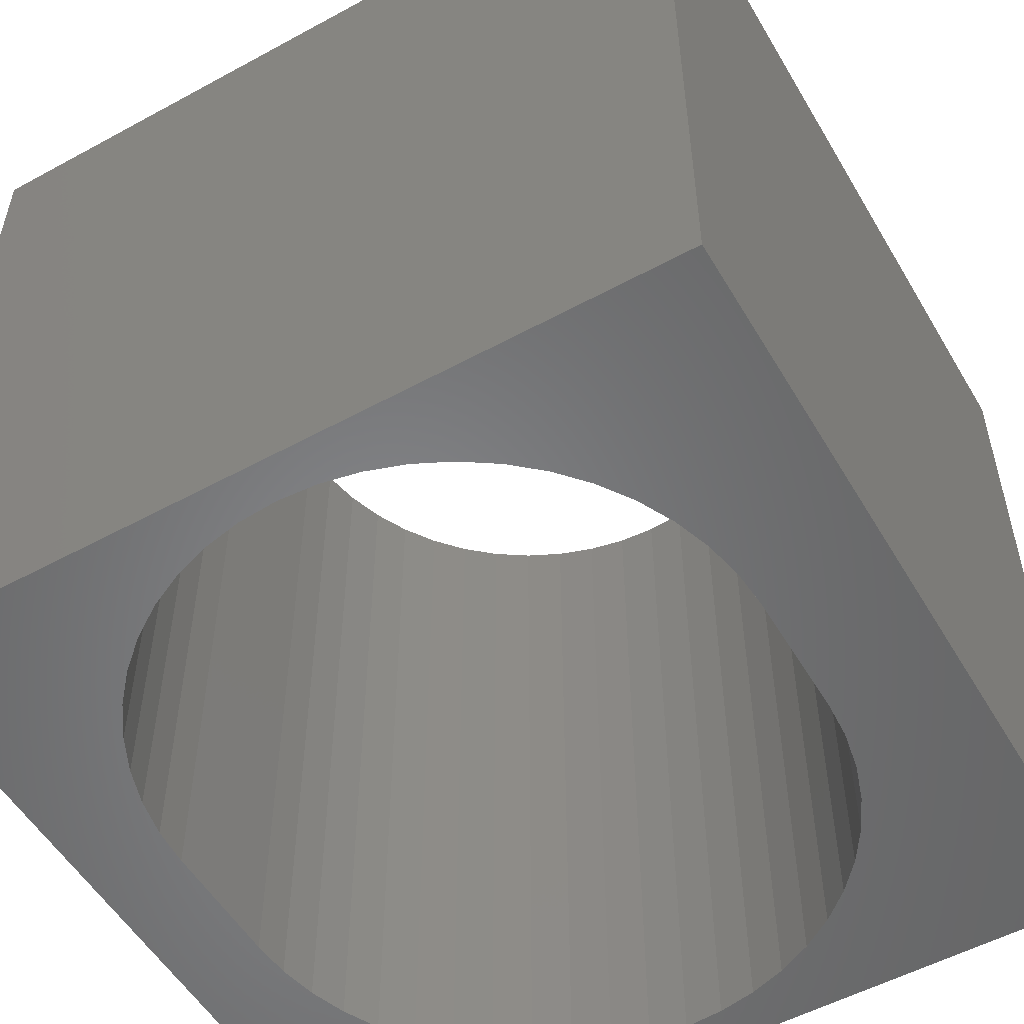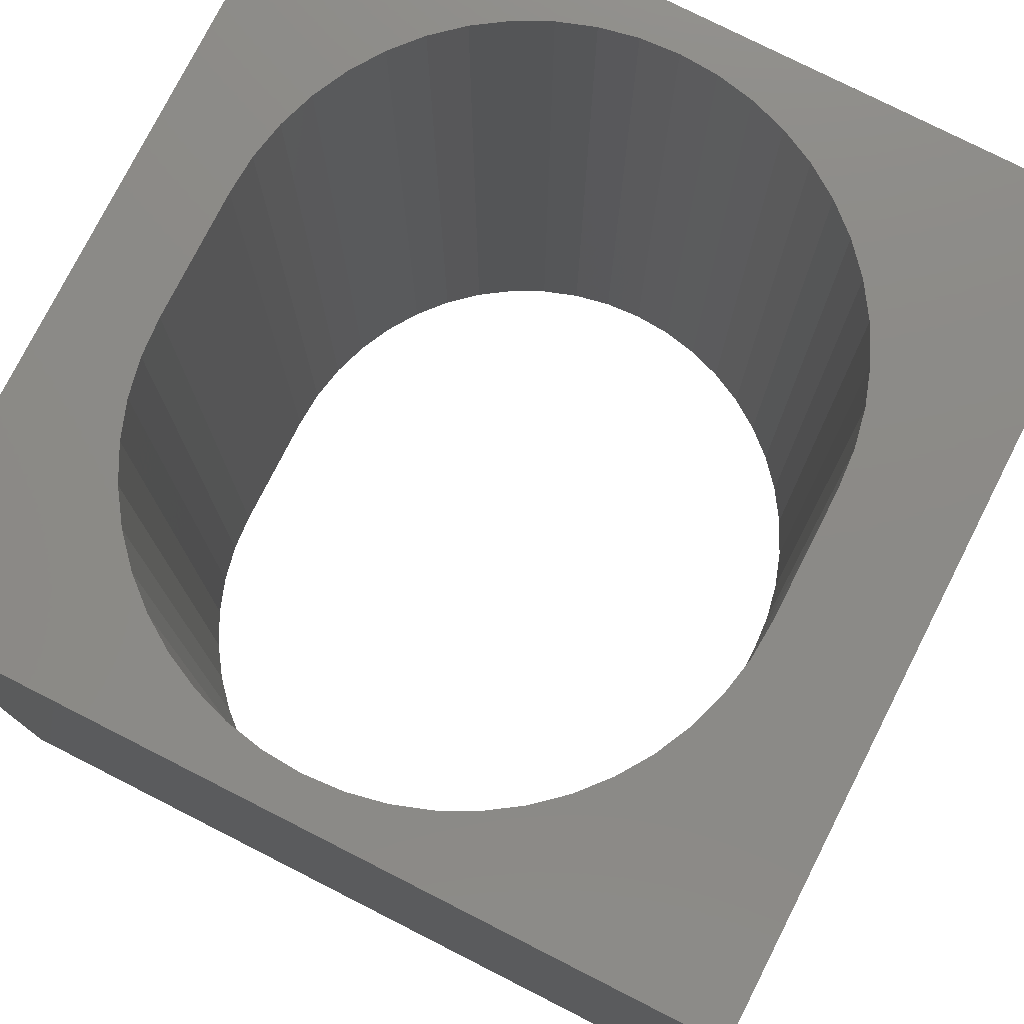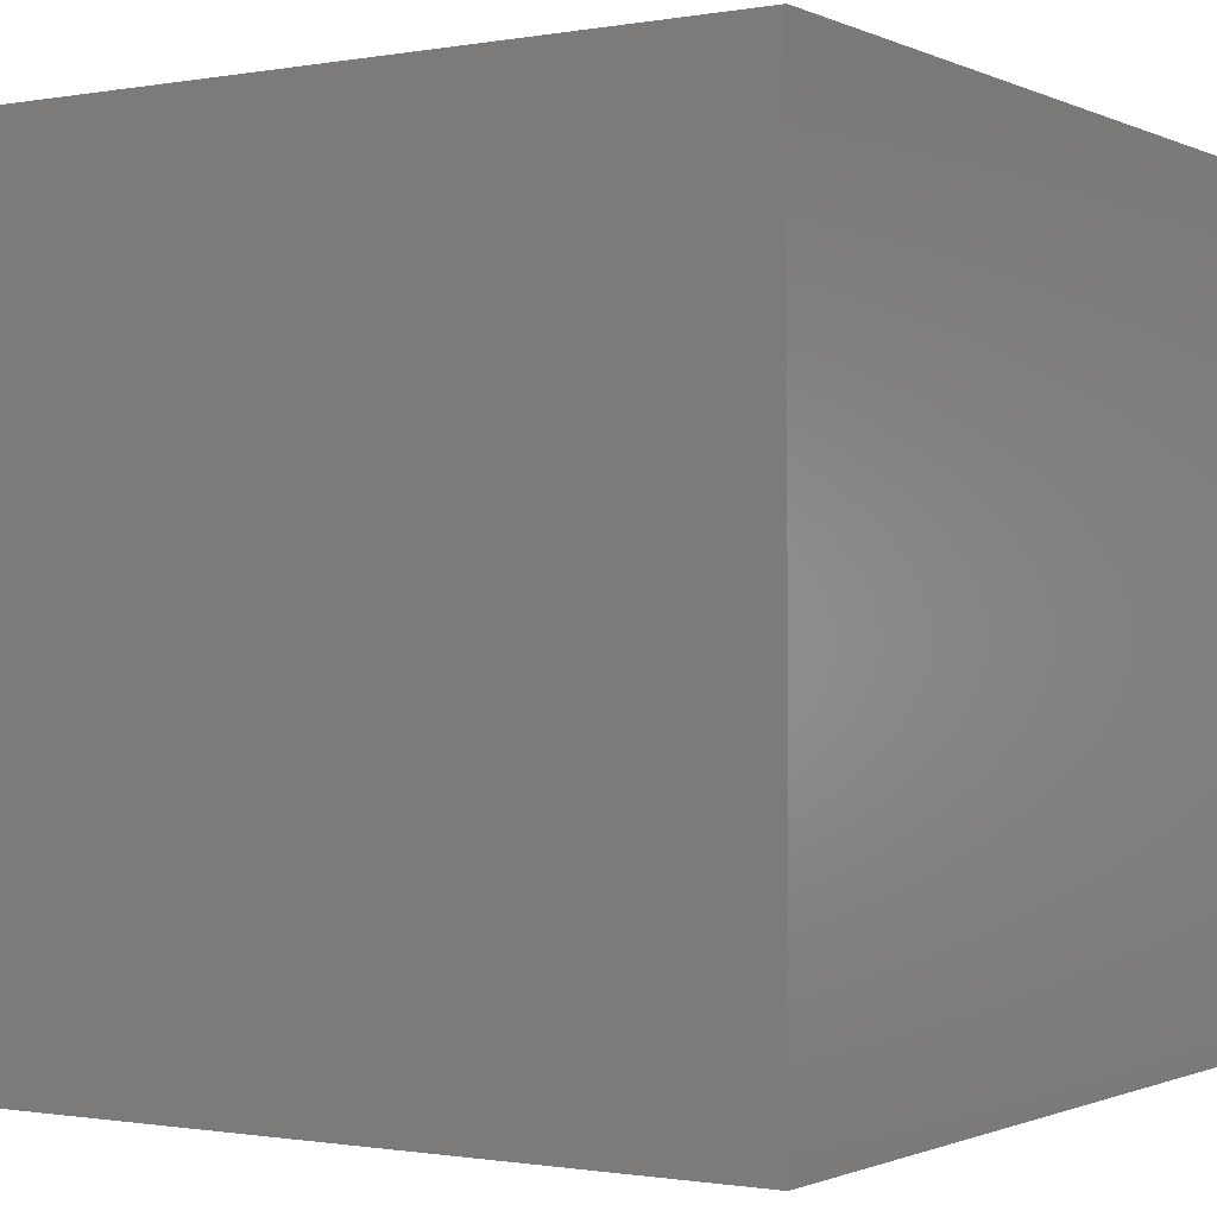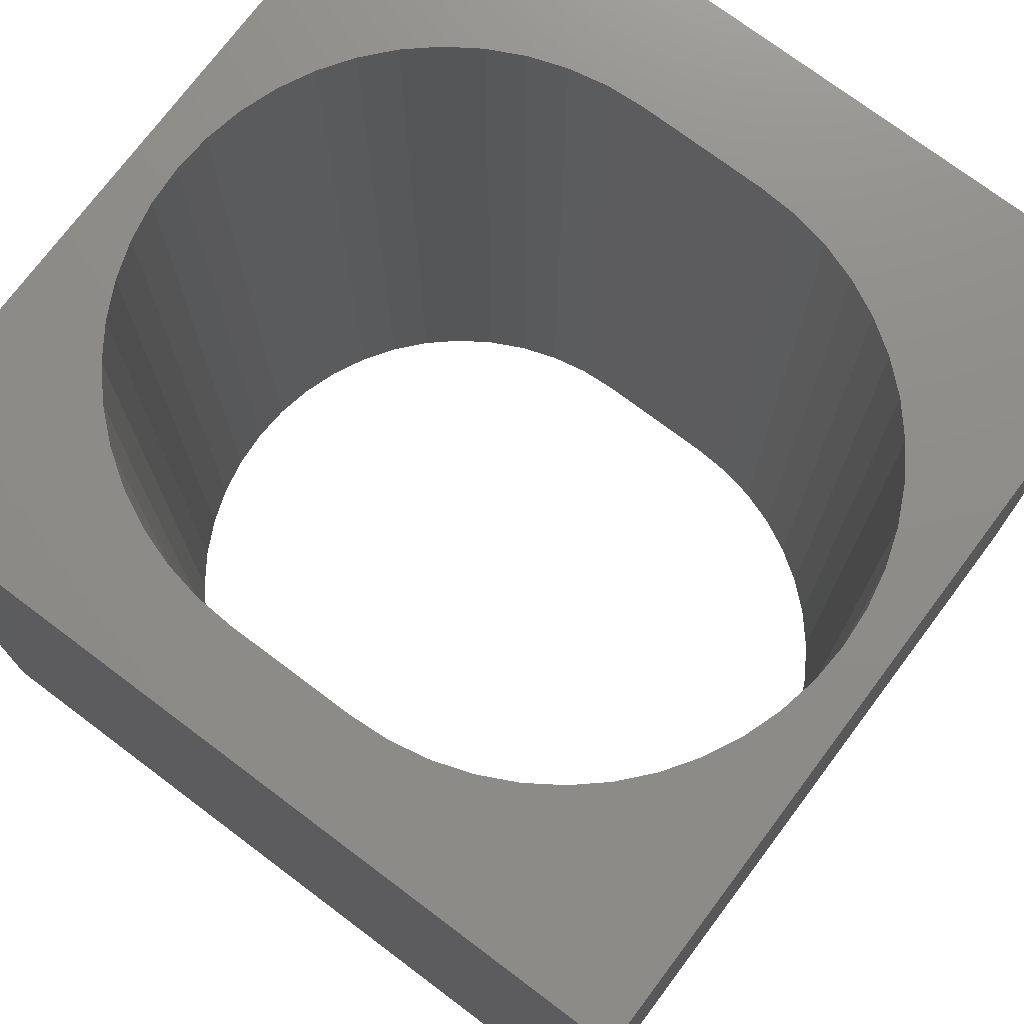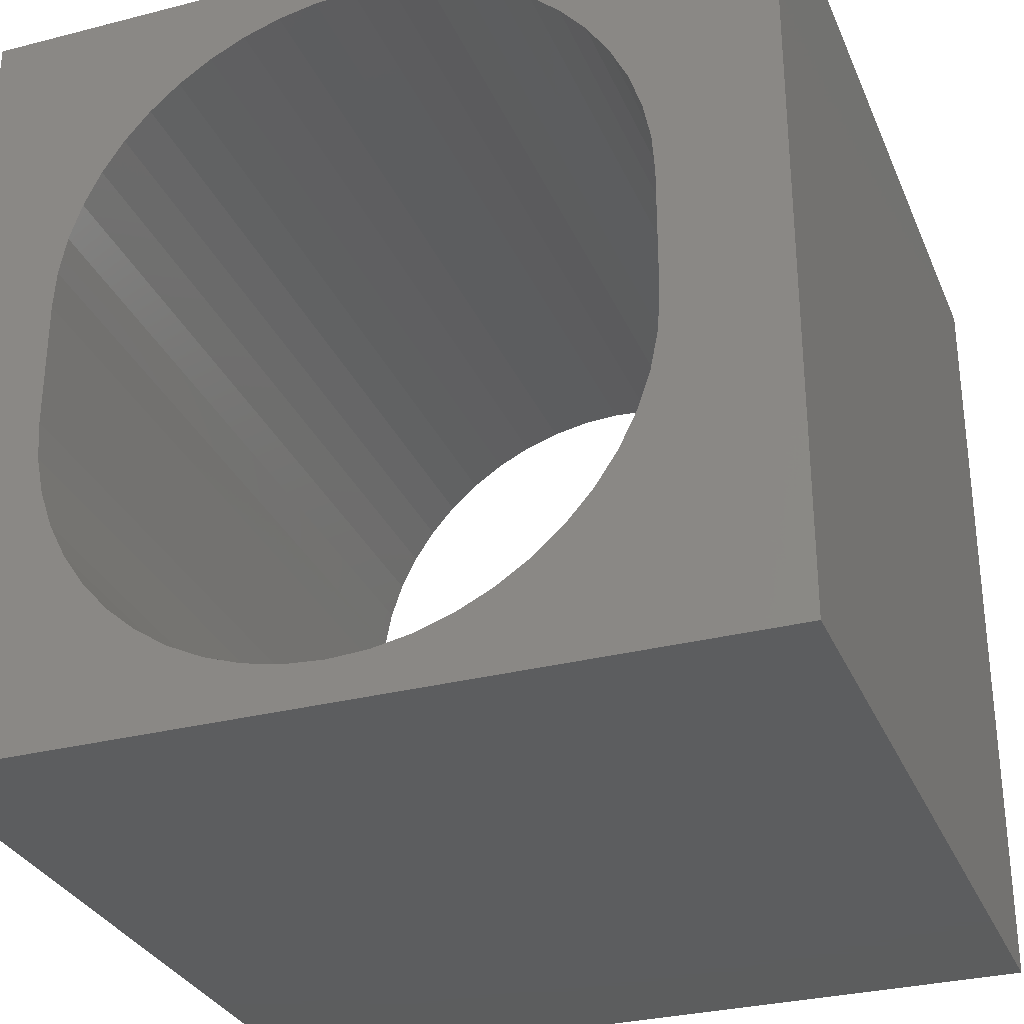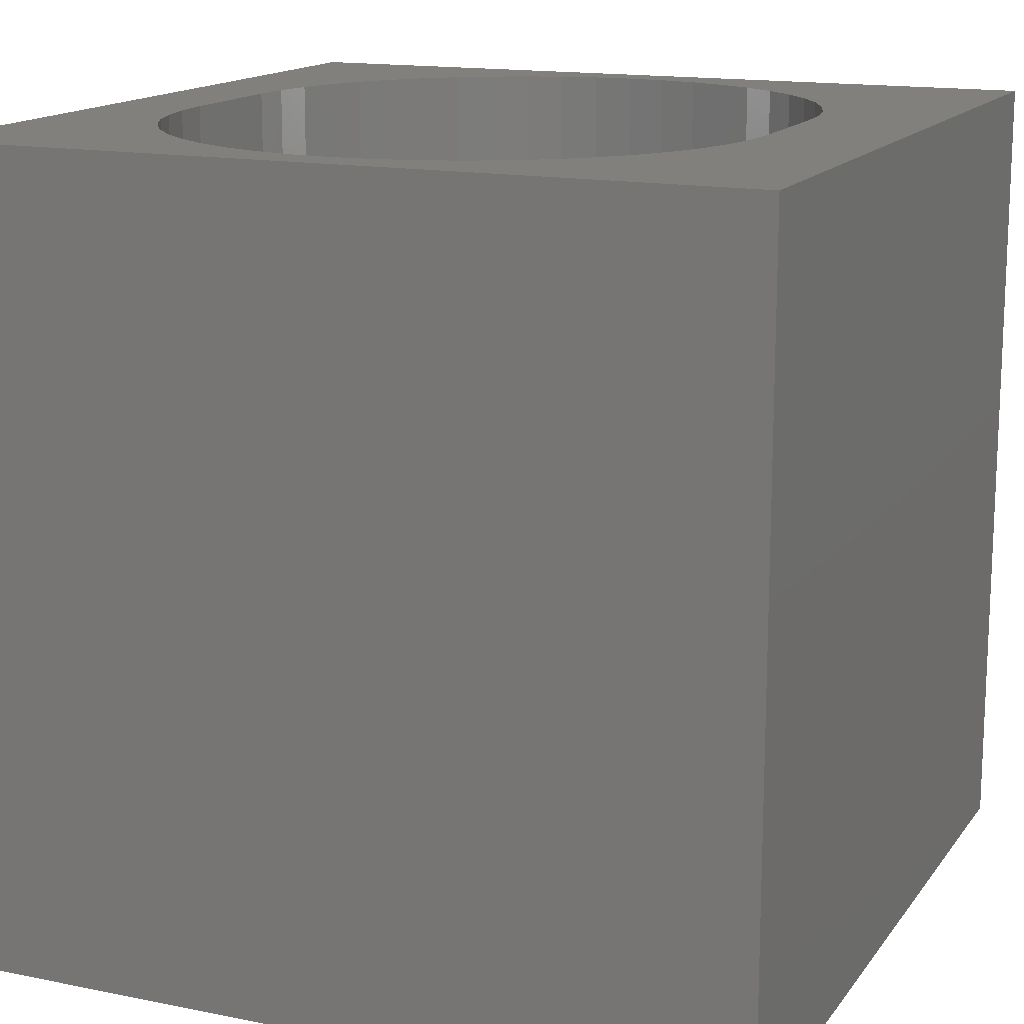
<metadata>
{"format":"stl","ext":"stl","renderer":"f3d","projection":"perspective","resolution":1024,"background":"white","views":[{"elev":-53.8,"azim":-149.9,"up":"+Z"},{"elev":77.3,"azim":-153.1,"up":"+Z"},{"elev":-0.9,"azim":32.7,"up":"+Z"},{"elev":74.5,"azim":126.9,"up":"+Z"},{"elev":-30.6,"azim":-159.7,"up":"+Y"},{"elev":15.0,"azim":-156.6,"up":"+Z"}]}
</metadata>
<code>
# stl→obj: 108 verts, 216 faces
v 0 10 10
v 0 10 0
v 0 0 10
v 0 0 0
v 8.117 8.05 10
v 8.386 7.648 10
v 10 10 10
v 8.386 2.357 10
v 10 0 10
v 8.6 2.79 10
v 8.755 3.248 10
v 8.6 7.215 10
v 8.755 6.757 10
v 8.849 6.284 10
v 3.773 9.214 10
v 4.231 9.37 10
v 8.881 5.801 10
v 8.881 4.204 10
v 8.849 3.722 10
v 8.117 1.955 10
v 7.799 1.592 10
v 7.435 1.273 10
v 7.034 9.001 10
v 6.6 9.214 10
v 6.143 9.37 10
v 7.435 8.732 10
v 7.799 8.413 10
v 7.034 1.005 10
v 6.6 0.7911 10
v 6.143 0.6357 10
v 3.34 1.005 10
v 3.773 0.7911 10
v 4.231 0.6357 10
v 4.705 9.464 10
v 5.187 9.495 10
v 5.669 9.464 10
v 5.669 0.5415 10
v 5.187 0.5099 10
v 4.705 0.5415 10
v 2.938 1.273 10
v 2.575 1.592 10
v 2.256 1.955 10
v 1.988 2.357 10
v 1.774 2.79 10
v 1.619 3.248 10
v 2.575 8.413 10
v 2.938 8.732 10
v 3.34 9.001 10
v 1.524 6.284 10
v 1.619 6.757 10
v 1.774 7.215 10
v 1.524 3.722 10
v 1.493 4.204 10
v 1.493 5.801 10
v 1.988 7.648 10
v 2.256 8.05 10
v 10 10 0
v 10 0 0
v 1.524 3.722 0
v 1.619 3.248 0
v 1.774 2.79 0
v 1.988 2.357 0
v 7.435 8.732 0
v 7.034 9.001 0
v 6.6 9.214 0
v 6.143 9.37 0
v 4.705 9.464 0
v 5.187 9.495 0
v 5.669 9.464 0
v 4.231 9.37 0
v 3.773 9.214 0
v 3.34 9.001 0
v 2.256 1.955 0
v 2.575 1.592 0
v 2.938 1.273 0
v 6.6 0.7911 0
v 7.034 1.005 0
v 8.117 1.955 0
v 8.386 2.357 0
v 8.6 2.79 0
v 8.755 3.248 0
v 8.386 7.648 0
v 8.117 8.05 0
v 7.799 8.413 0
v 6.143 0.6357 0
v 7.435 1.273 0
v 7.799 1.592 0
v 8.849 6.284 0
v 8.755 6.757 0
v 8.6 7.215 0
v 2.938 8.732 0
v 2.575 8.413 0
v 2.256 8.05 0
v 3.34 1.005 0
v 3.773 0.7911 0
v 4.231 0.6357 0
v 1.988 7.648 0
v 1.774 7.215 0
v 1.619 6.757 0
v 4.705 0.5415 0
v 5.187 0.5099 0
v 5.669 0.5415 0
v 8.849 3.722 0
v 8.881 4.204 0
v 8.881 5.801 0
v 1.524 6.284 0
v 1.493 5.801 0
v 1.493 4.204 0
f 1 2 3
f 3 2 4
f 5 6 7
f 8 9 10
f 10 9 11
f 6 12 7
f 7 12 13
f 7 13 14
f 15 16 1
f 14 17 7
f 7 17 18
f 7 18 9
f 9 18 19
f 9 19 11
f 8 20 9
f 9 20 21
f 9 21 22
f 23 7 24
f 24 7 25
f 23 26 7
f 7 26 27
f 7 27 5
f 22 28 9
f 9 28 29
f 9 29 30
f 31 3 32
f 32 3 33
f 16 34 1
f 1 34 35
f 1 35 7
f 7 35 36
f 7 36 25
f 30 37 9
f 9 37 38
f 9 38 3
f 3 38 39
f 3 39 33
f 31 40 3
f 3 40 41
f 3 41 42
f 42 43 3
f 3 43 44
f 3 44 45
f 46 47 1
f 1 47 48
f 1 48 15
f 49 50 1
f 1 50 51
f 45 52 3
f 3 52 53
f 3 53 1
f 1 53 54
f 1 54 49
f 51 55 1
f 1 55 56
f 1 56 46
f 57 7 58
f 58 7 9
f 59 60 4
f 4 60 61
f 4 61 62
f 63 64 57
f 57 64 65
f 57 65 66
f 67 2 68
f 68 2 57
f 68 57 69
f 69 57 66
f 67 70 2
f 2 70 71
f 2 71 72
f 62 73 4
f 4 73 74
f 4 74 75
f 76 77 58
f 78 79 58
f 58 79 80
f 58 80 81
f 82 83 57
f 57 83 84
f 57 84 63
f 76 58 85
f 77 86 58
f 58 86 87
f 58 87 78
f 88 89 57
f 57 89 90
f 57 90 82
f 72 91 2
f 2 91 92
f 2 92 93
f 75 94 4
f 4 94 95
f 4 95 96
f 93 97 2
f 2 97 98
f 2 98 99
f 96 100 4
f 4 100 101
f 4 101 58
f 58 101 102
f 58 102 85
f 81 103 58
f 58 103 104
f 58 104 57
f 57 104 105
f 57 105 88
f 99 106 2
f 2 106 107
f 2 107 4
f 4 107 108
f 4 108 59
f 7 57 1
f 1 57 2
f 58 9 4
f 4 9 3
f 108 53 52
f 108 52 59
f 59 52 45
f 59 45 60
f 60 45 44
f 60 44 61
f 61 44 43
f 61 43 62
f 62 43 42
f 62 42 73
f 73 42 41
f 73 41 74
f 74 41 40
f 74 40 75
f 75 40 31
f 75 31 94
f 94 31 32
f 94 32 95
f 95 32 33
f 95 33 96
f 96 33 39
f 96 39 100
f 100 39 38
f 100 38 101
f 101 38 37
f 101 37 102
f 102 37 30
f 102 30 85
f 85 30 29
f 85 29 76
f 76 29 28
f 76 28 77
f 77 28 22
f 77 22 86
f 86 22 21
f 86 21 87
f 87 21 20
f 87 20 78
f 78 20 8
f 78 8 79
f 79 8 10
f 79 10 80
f 80 10 11
f 80 11 81
f 81 11 19
f 81 19 103
f 103 19 18
f 103 18 104
f 108 107 53
f 53 107 54
f 105 17 14
f 105 14 88
f 88 14 13
f 88 13 89
f 89 13 12
f 89 12 90
f 90 12 6
f 90 6 82
f 82 6 5
f 82 5 83
f 83 5 27
f 83 27 84
f 84 27 26
f 84 26 63
f 63 26 23
f 63 23 64
f 64 23 24
f 64 24 65
f 65 24 25
f 65 25 66
f 66 25 36
f 66 36 69
f 69 36 35
f 69 35 68
f 68 35 34
f 68 34 67
f 67 34 16
f 67 16 70
f 70 16 15
f 70 15 71
f 71 15 48
f 71 48 72
f 72 48 47
f 72 47 91
f 91 47 46
f 91 46 92
f 92 46 56
f 92 56 93
f 93 56 55
f 93 55 97
f 97 55 51
f 97 51 98
f 98 51 50
f 98 50 99
f 99 50 49
f 99 49 106
f 106 49 54
f 106 54 107
f 105 104 17
f 17 104 18

</code>
